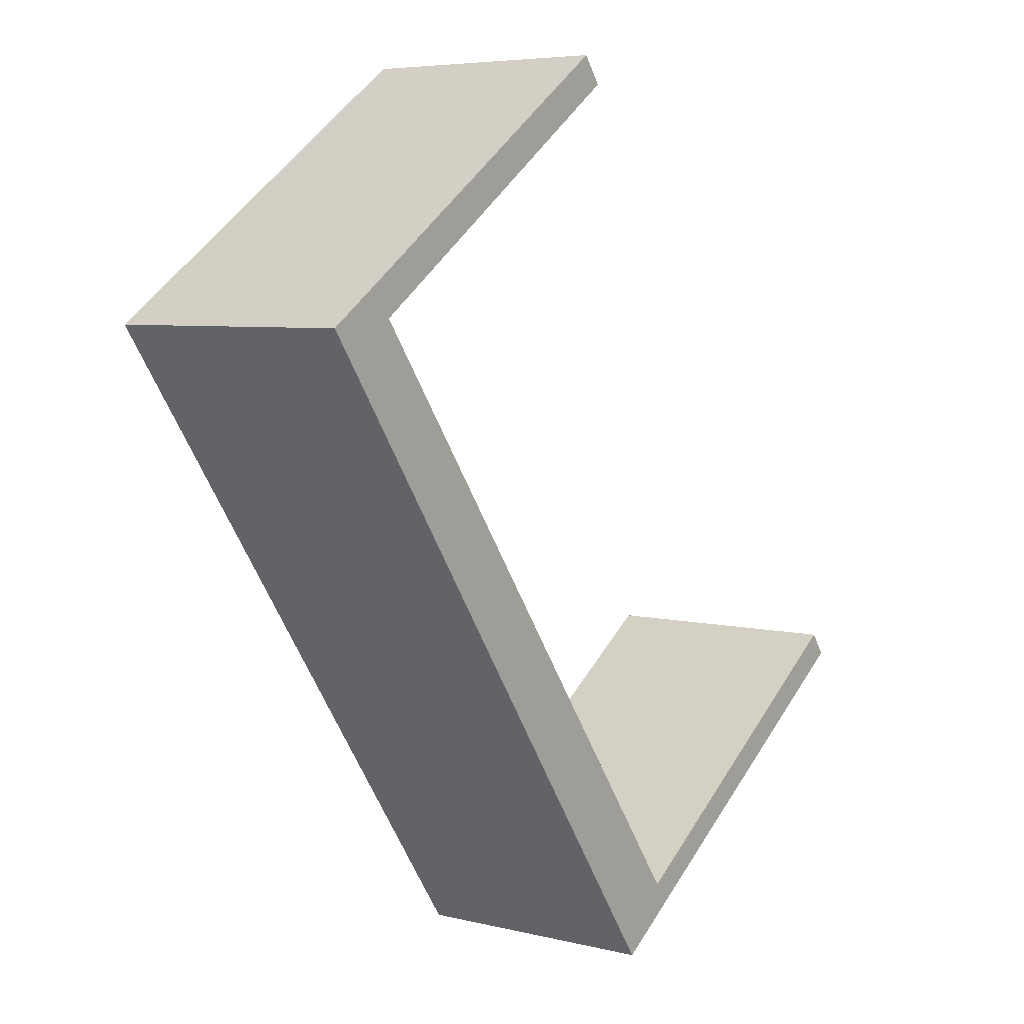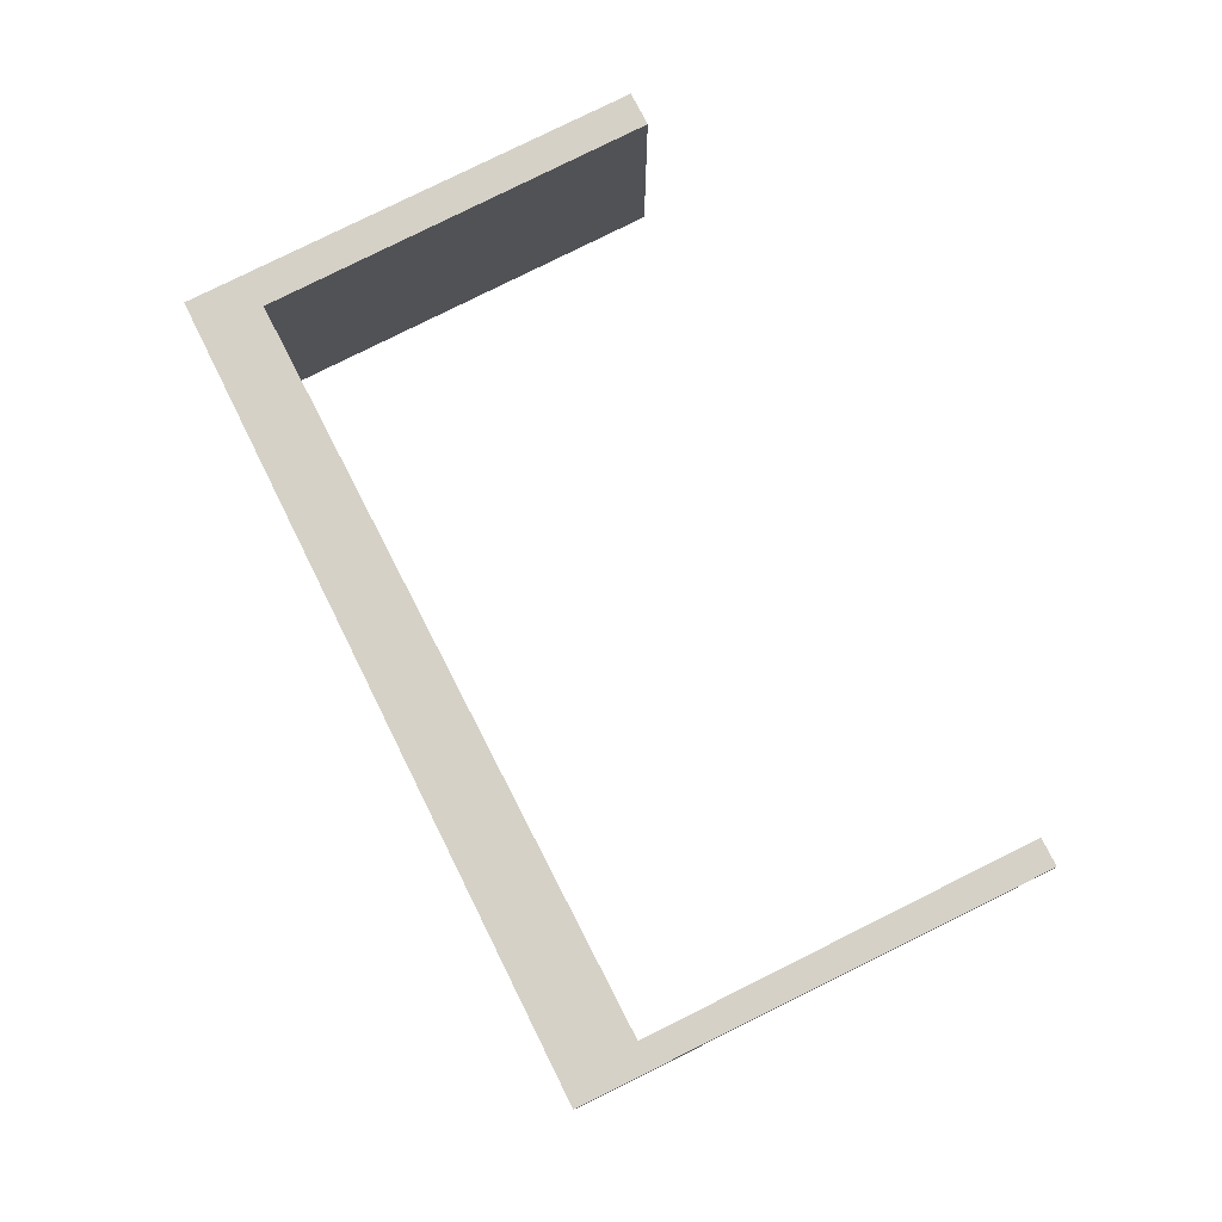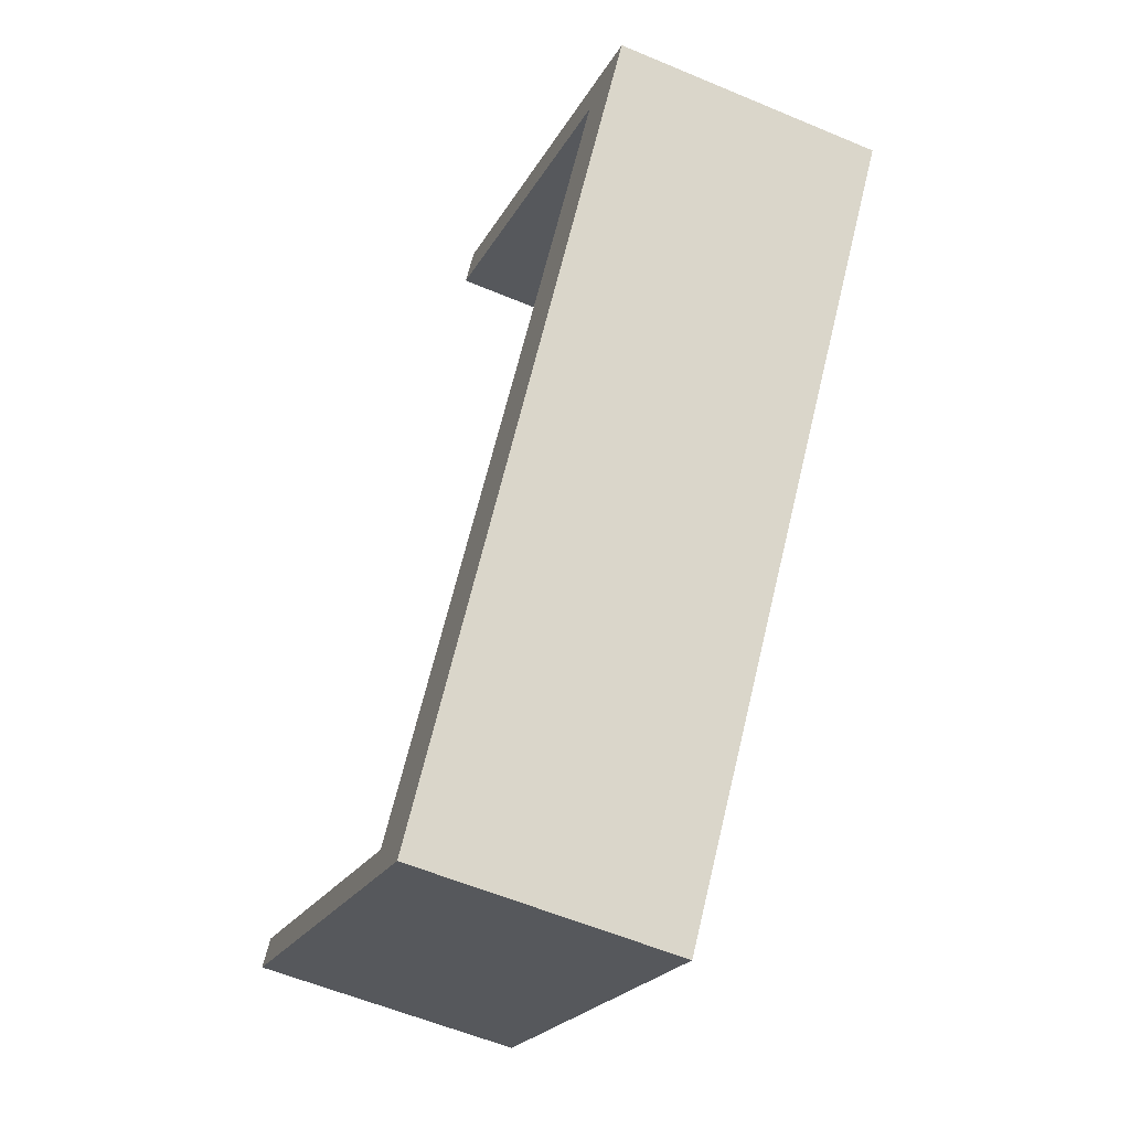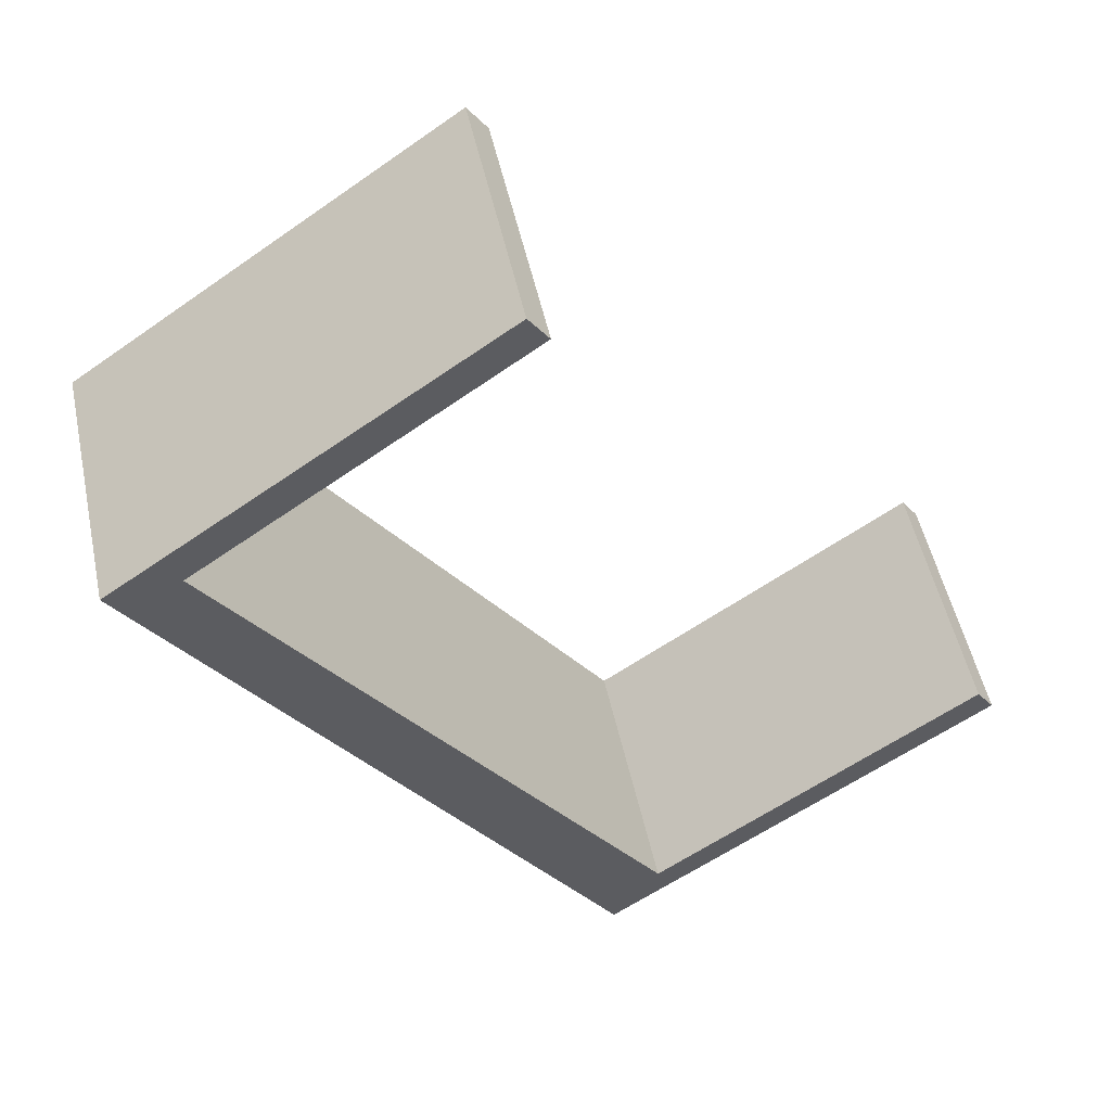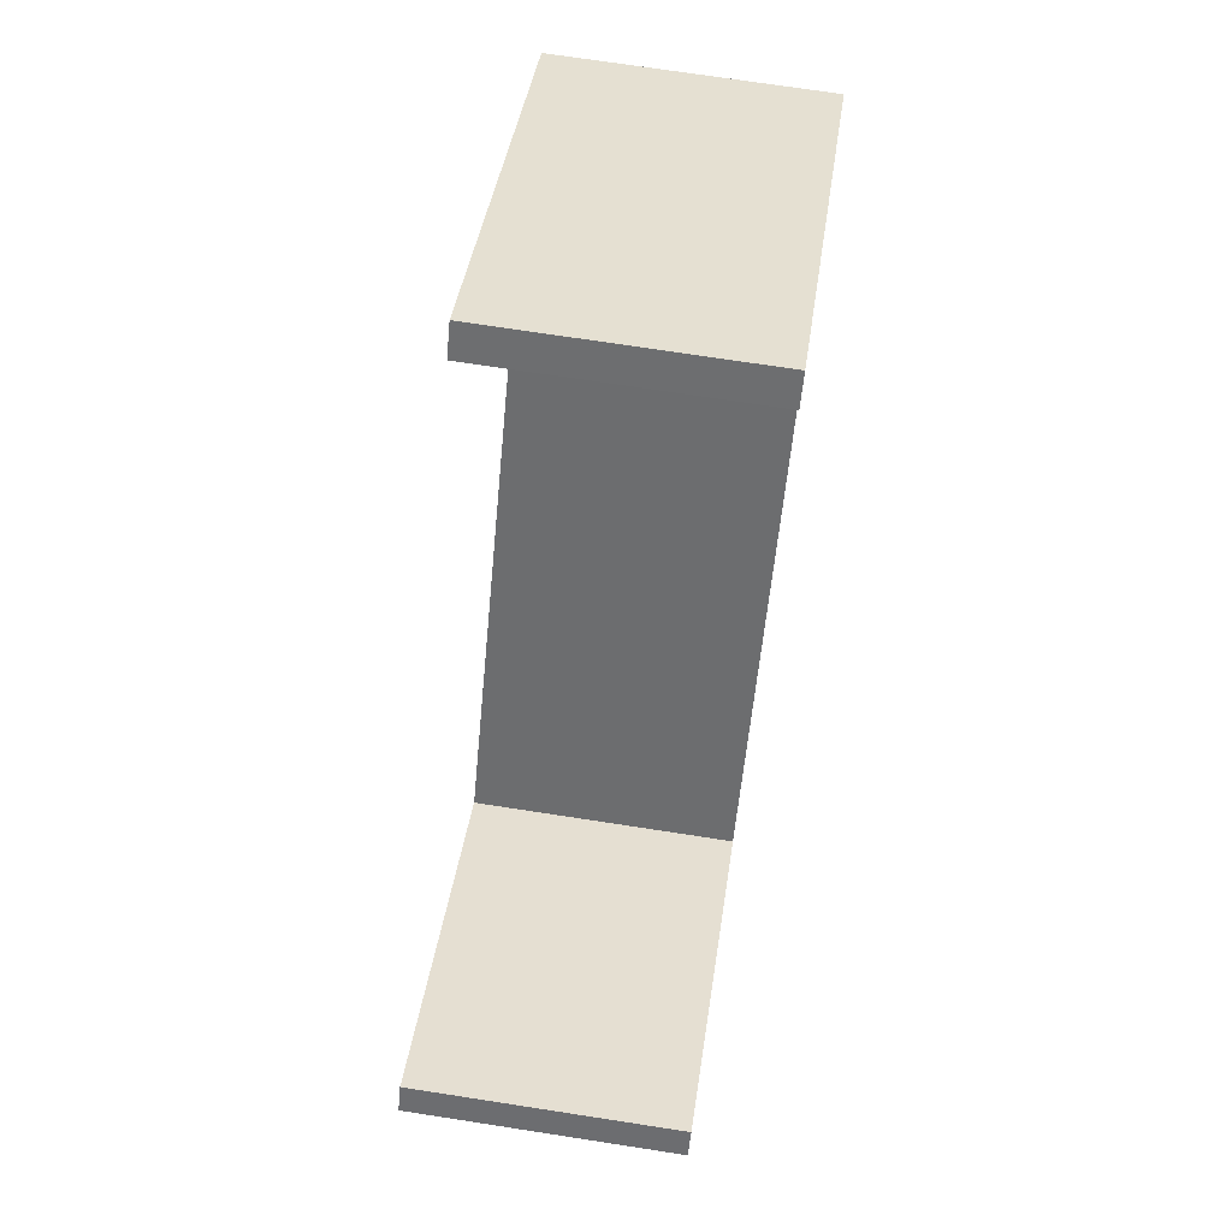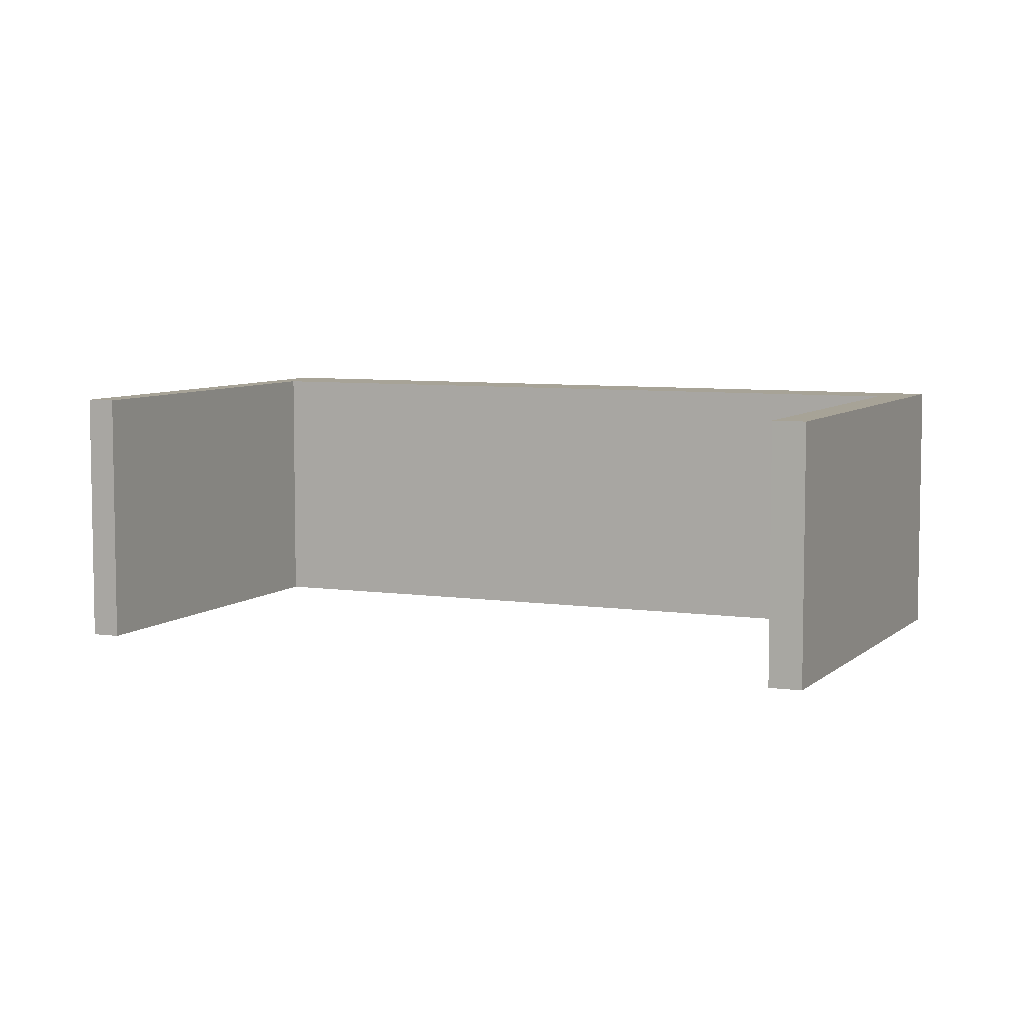
<metadata>
{"format":"obj","ext":"obj","renderer":"f3d","projection":"perspective","resolution":1024,"background":"white","views":[{"elev":5.7,"azim":127.2,"up":"+Z"},{"elev":79.5,"azim":-171.4,"up":"+Y"},{"elev":-56.9,"azim":66.2,"up":"+Z"},{"elev":50.4,"azim":168.0,"up":"+Z"},{"elev":71.3,"azim":-81.2,"up":"+Z"},{"elev":6.7,"azim":-30.8,"up":"+Y"}]}
</metadata>
<code>
v  3.255 1.78 4.462
v  5.315 1.78 2.733
v  3.119 1.78 4.276
v  5.81 1.78 2.682
v  0.117 1.78 0.161
v  2.654 1.78 -1.849
v  0 1.78 1.09e-16
v  2.335 1.78 -1.397
v  3.119 -2.618e-16 4.276
v  3.255 -2.732e-16 4.462
v  0 0 0
v  0.117 -9.858e-18 0.161
v  2.335 8.554e-17 -1.397
v  5.315 -1.673e-16 2.733
v  5.81 -1.642e-16 2.682
v  2.654 1.132e-16 -1.849
g defaultobject
f 1 2 3
f 2 1 4
f 5 6 7
f 6 5 8
f 6 8 2
f 6 2 4
f 9 1 3
f 1 9 10
f 11 5 7
f 5 11 12
f 13 2 8
f 2 13 14
f 10 4 1
f 4 10 15
f 12 8 5
f 8 12 13
f 15 6 4
f 6 15 16
f 16 7 6
f 7 16 11
f 14 3 2
f 3 14 9
f 15 13 16
f 13 15 14
f 14 15 10
f 14 10 9
f 13 11 16
f 11 13 12

</code>
